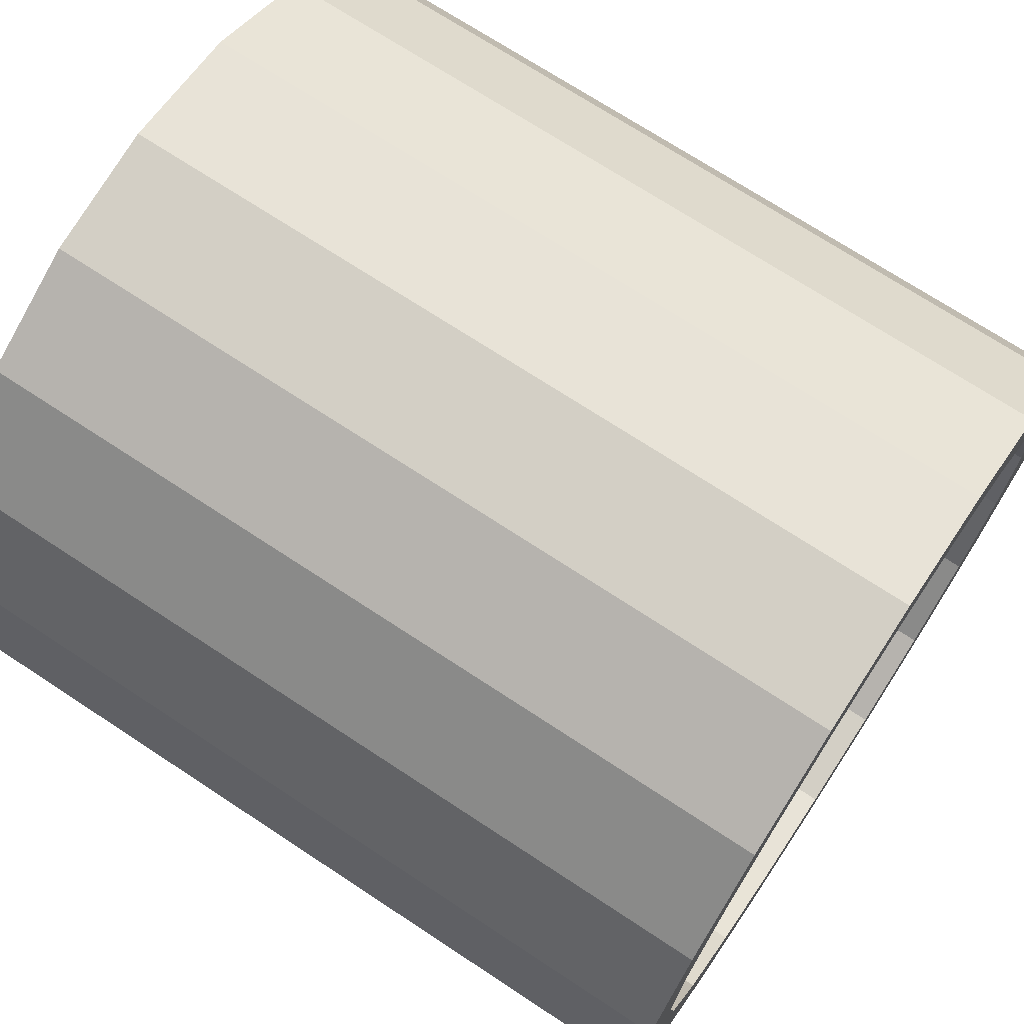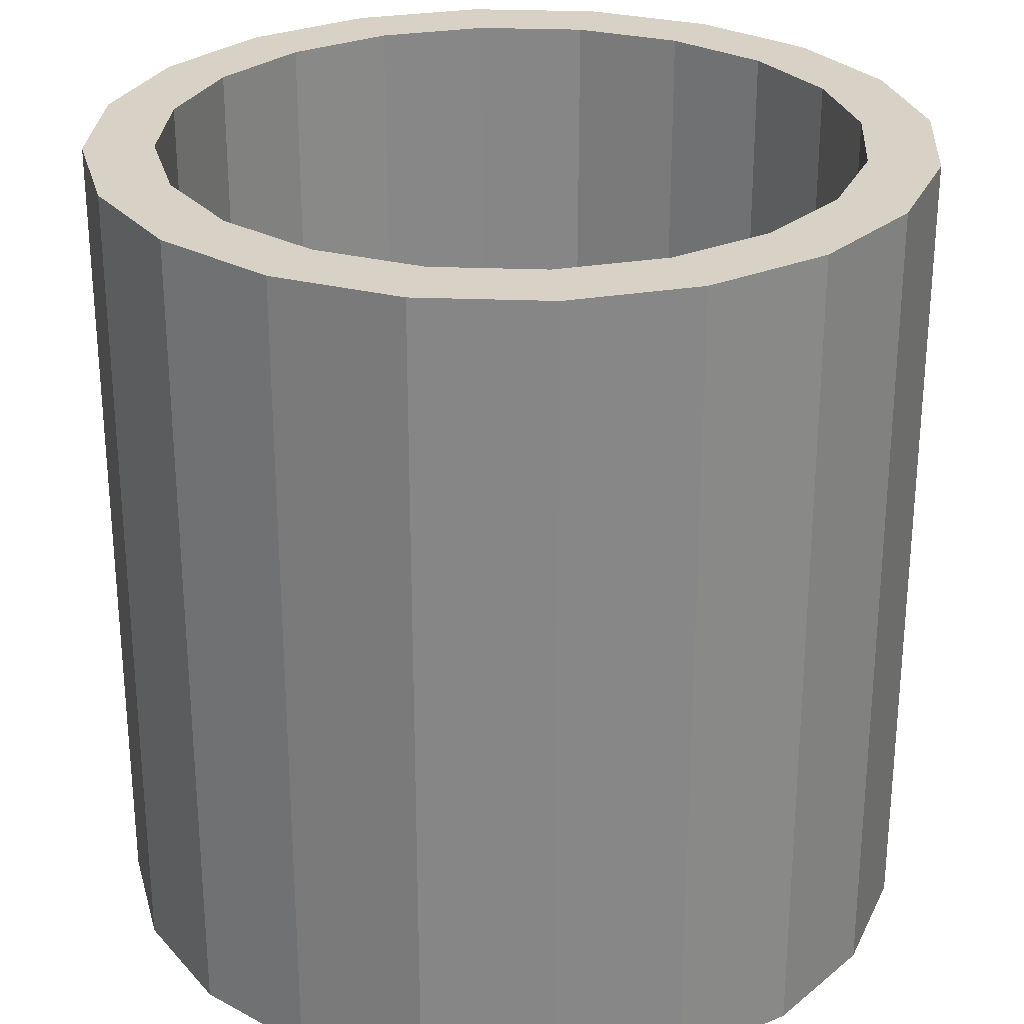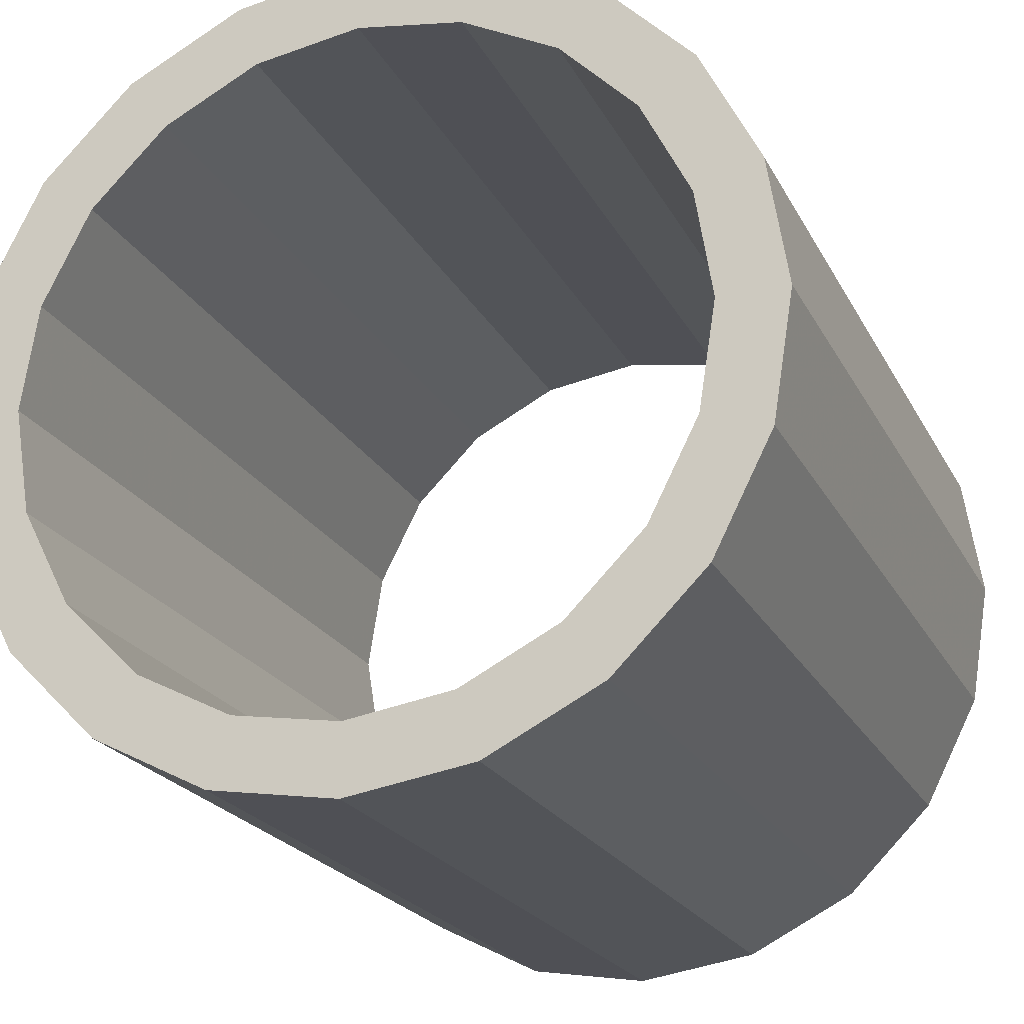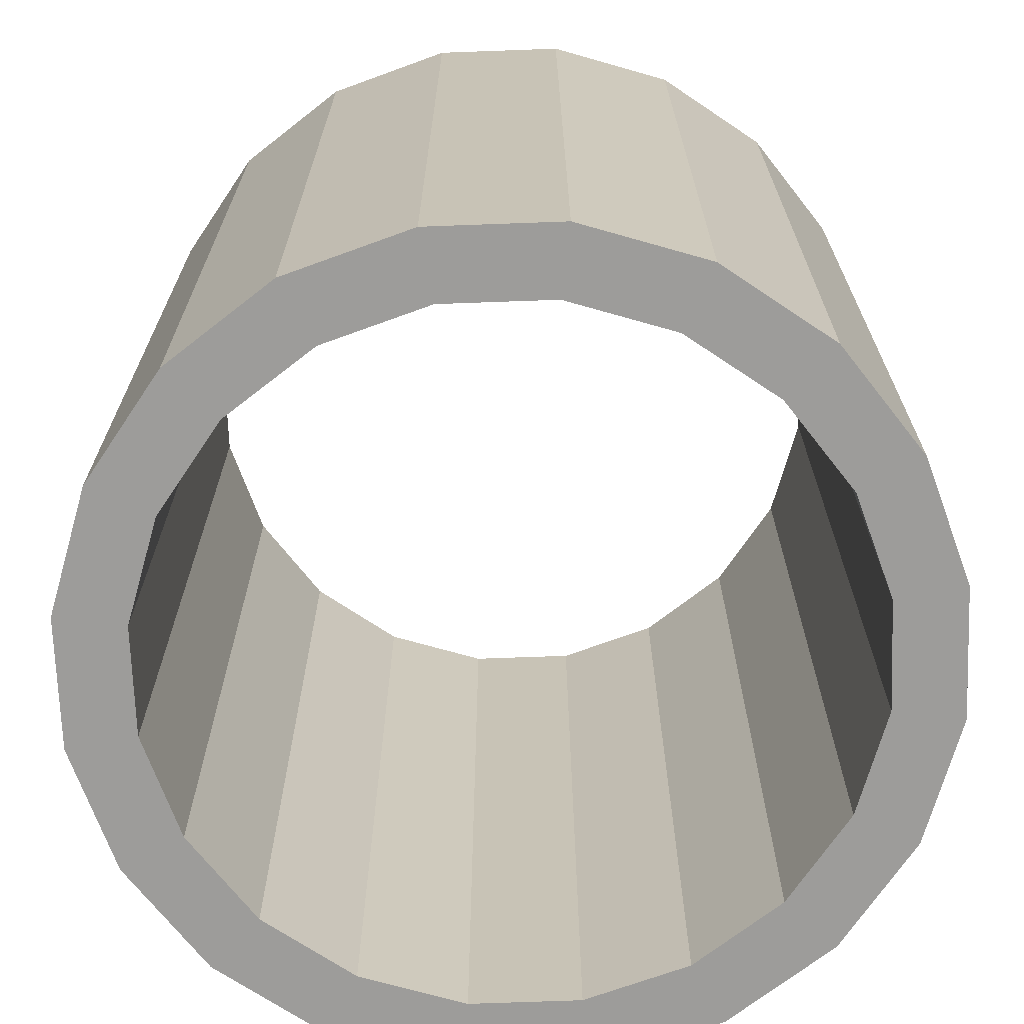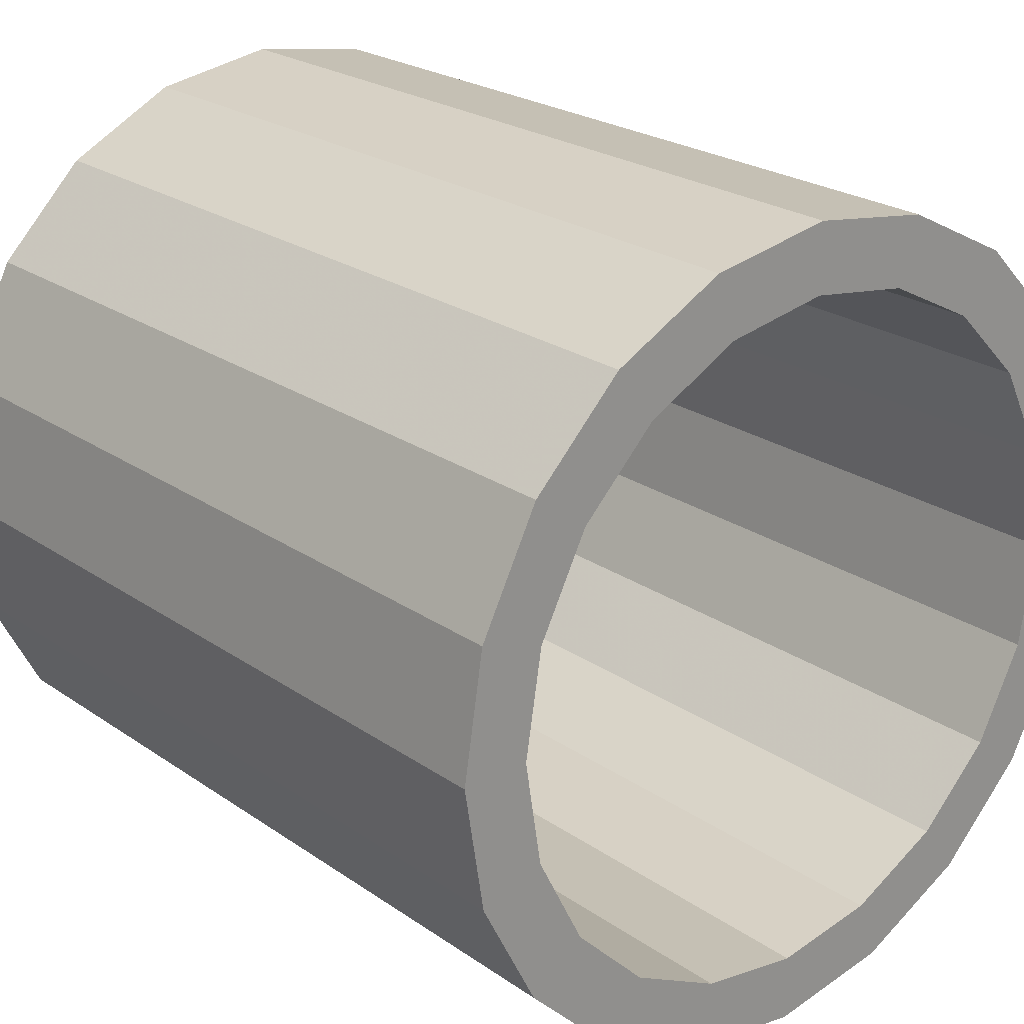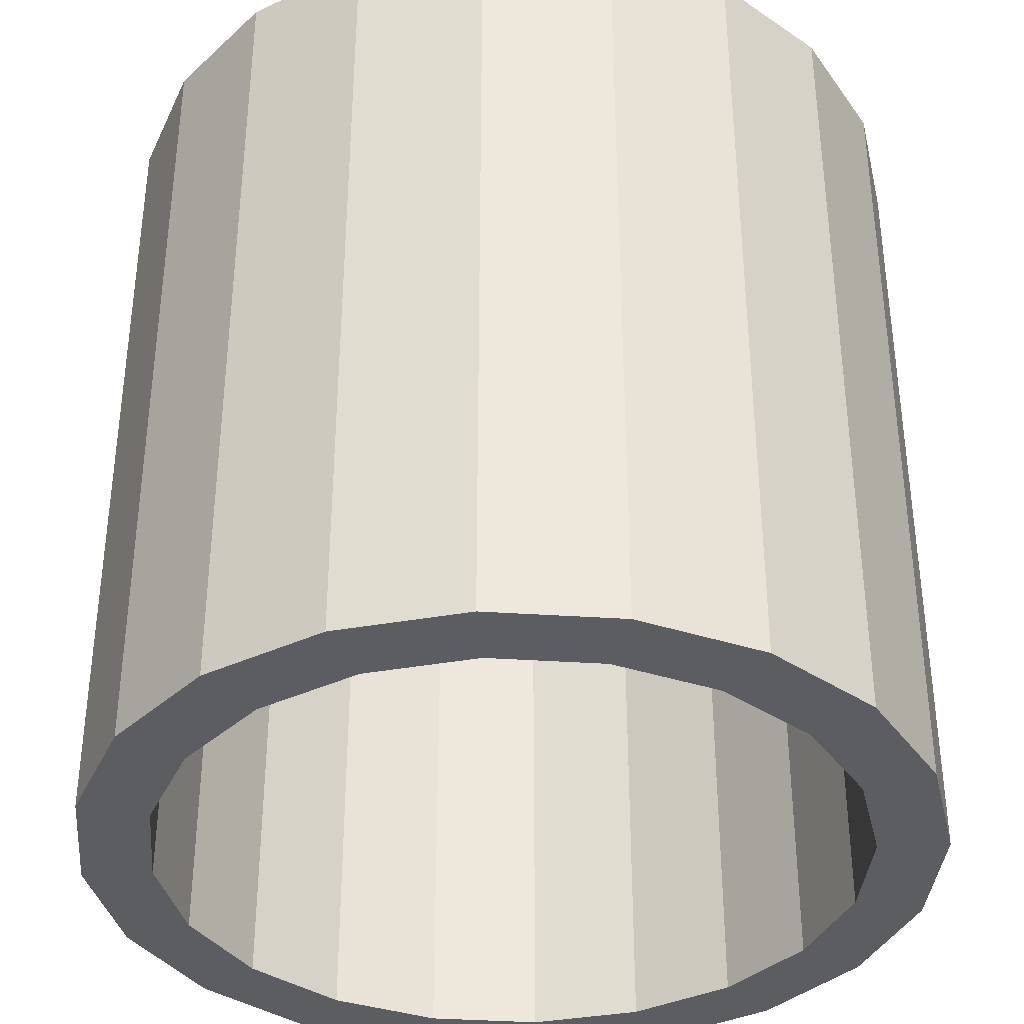
<metadata>
{"format":"obj","ext":"obj","renderer":"f3d","projection":"perspective","resolution":1024,"background":"white","views":[{"elev":71.1,"azim":123.4,"up":"+Y"},{"elev":27.6,"azim":-5.6,"up":"+Z"},{"elev":-21.4,"azim":20.8,"up":"+Y"},{"elev":-70.1,"azim":137.1,"up":"+Z"},{"elev":23.6,"azim":-41.1,"up":"+Y"},{"elev":-37.0,"azim":-67.9,"up":"+Z"}]}
</metadata>
<code>
o obj_0
v -9.513 		3.091 		0
v -10 		0 		0
v 8.092 		-5.879 		0
v 9.513 		-3.091 		0
v -8.092 		5.879 		0
v 5.879 		-8.092 		0
v -5.879 		8.092 		0
v 3.091 		-9.513 		0
v 0 		-10 		24
v -3.091 		-9.513 		24
v 0 		12 		24
v 3.708 		11.41 		24
v -5.879 		-8.092 		24
v 9.708 		-7.053 		0
v -3.091 		9.513 		0
v -3.708 		11.41 		24
v -8.092 		-5.879 		24
v -9.708 		-7.053 		0
v -11.41 		3.708 		0
v -12 		0 		0
v 9.513 		-3.091 		24
v -9.708 		7.053 		0
v 10 		0 		24
v -7.053 		9.708 		24
v 7.053 		-9.708 		24
v -11.41 		-3.708 		0
v 0 		-10 		0
v 7.053 		-9.708 		0
v -9.513 		-3.091 		24
v 0 		10 		0
v -7.053 		-9.708 		24
v 3.708 		-11.41 		24
v 8.092 		-5.879 		24
v -7.053 		-9.708 		0
v -7.053 		9.708 		0
v 10 		0 		0
v -9.708 		7.053 		24
v -10 		0 		24
v 12 		0 		0
v 11.41 		-3.708 		0
v 3.091 		9.513 		0
v -9.708 		-7.053 		24
v 5.879 		-8.092 		24
v 9.708 		-7.053 		24
v 5.879 		8.092 		0
v 0 		-12 		0
v -3.708 		-11.41 		0
v 3.708 		-11.41 		0
v 8.092 		5.879 		0
v 3.091 		-9.513 		24
v 9.513 		3.091 		0
v 7.053 		9.708 		0
v -9.513 		3.091 		24
v -11.41 		3.708 		24
v -8.092 		5.879 		24
v 11.41 		3.708 		0
v -12 		0 		24
v 11.41 		-3.708 		24
v -3.091 		-9.513 		0
v -5.879 		8.092 		24
v 9.708 		7.053 		0
v 12 		0 		24
v -3.091 		9.513 		24
v -5.879 		-8.092 		0
v -3.708 		11.41 		0
v 0 		12 		0
v 3.708 		11.41 		0
v -11.41 		-3.708 		24
v 0 		10 		24
v -8.092 		-5.879 		0
v -3.708 		-11.41 		24
v 0 		-12 		24
v 3.091 		9.513 		24
v 5.879 		8.092 		24
v -9.513 		-3.091 		0
v 11.41 		3.708 		24
v 8.092 		5.879 		24
v 9.708 		7.053 		24
v 9.513 		3.091 		24
v 7.053 		9.708 		24
g group_0_undefined
f 20 19 2
f 1 22 5
f 6 3 28
f 28 3 14
f 11 65 16
f 17 31 13
f 19 20 57
f 7 5 22
f 22 35 7
f 48 28 32
f 6 28 8
f 48 8 28
f 29 42 17
f 1 53 2
f 15 7 35
f 35 65 15
f 4 36 40
f 40 14 4
f 3 4 14
f 5 53 1
f 38 68 29
f 31 17 42
f 21 58 23
f 8 48 27
f 46 27 48
f 7 60 5
f 33 44 21
f 2 75 26
f 2 26 20
f 43 25 33
f 45 52 49
f 52 61 49
f 60 7 63
f 15 63 7
f 50 27 9
f 71 47 72
f 46 72 47
f 19 54 37
f 32 25 50
f 44 33 25
f 19 57 54
f 30 63 15
f 9 32 50
f 43 50 25
f 60 24 55
f 51 49 61
f 61 56 51
f 39 62 58
f 53 38 2
f 41 73 30
f 62 23 58
f 58 21 44
f 16 24 63
f 24 37 55
f 54 53 37
f 52 45 41
f 65 66 30
f 30 15 65
f 66 67 30
f 41 30 67
f 52 41 67
f 5 55 53
f 69 16 63
f 60 63 24
f 73 41 45
f 10 71 9
f 13 31 10
f 71 10 31
f 71 72 9
f 32 9 72
f 36 51 56
f 36 56 39
f 70 17 64
f 68 26 42
f 52 78 61
f 60 55 5
f 57 68 38
f 42 29 68
f 18 42 26
f 45 49 77
f 22 1 19
f 1 2 19
f 17 70 29
f 75 29 70
f 77 78 74
f 39 56 62
f 76 62 56
f 46 47 27
f 77 49 51
f 2 29 75
f 79 78 77
f 78 80 74
f 12 73 80
f 59 27 47
f 63 30 69
f 31 42 34
f 18 34 42
f 11 12 66
f 67 66 12
f 61 78 76
f 61 76 56
f 51 36 23
f 47 34 59
f 64 59 34
f 52 80 78
f 47 31 34
f 23 76 79
f 72 46 48
f 72 48 32
f 73 69 30
f 66 65 11
f 21 23 4
f 36 4 23
f 70 64 34
f 34 18 70
f 71 31 47
f 25 32 28
f 11 16 69
f 73 12 69
f 74 80 73
f 11 69 12
f 24 16 35
f 45 74 73
f 3 33 4
f 21 4 33
f 52 12 80
f 75 70 18
f 18 26 75
f 62 76 23
f 78 79 76
f 65 35 16
f 74 45 77
f 39 40 36
f 52 67 12
f 25 28 14
f 44 25 14
f 33 3 6
f 33 6 43
f 10 9 59
f 27 59 9
f 55 37 53
f 38 53 54
f 38 54 57
f 24 22 37
f 77 51 79
f 64 13 59
f 10 59 13
f 8 50 6
f 43 6 50
f 35 22 24
f 44 14 40
f 44 40 58
f 17 13 64
f 40 39 58
f 37 22 19
f 79 51 23
f 50 8 27
f 57 20 26
f 57 26 68
f 29 2 38

</code>
